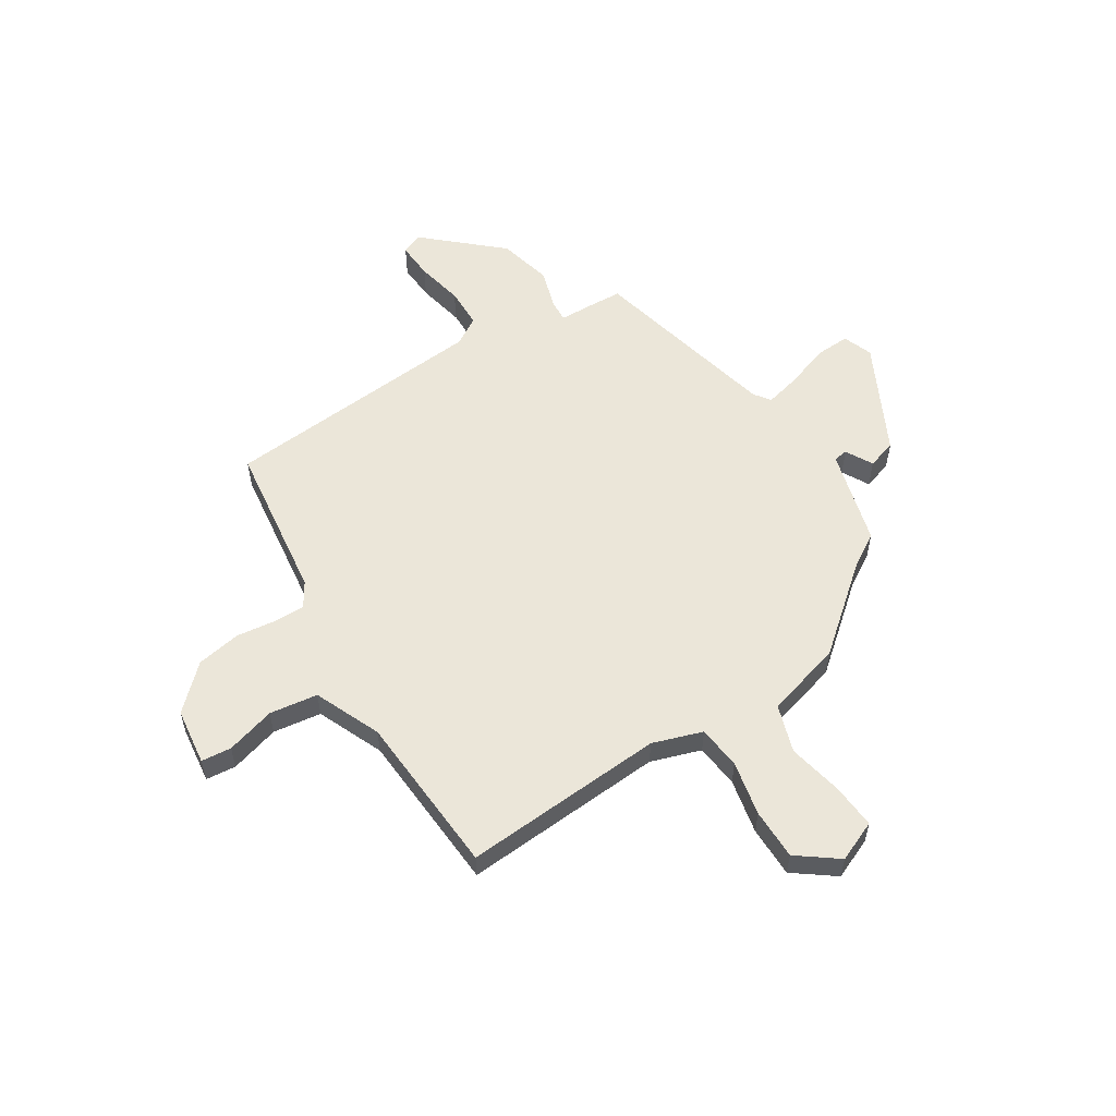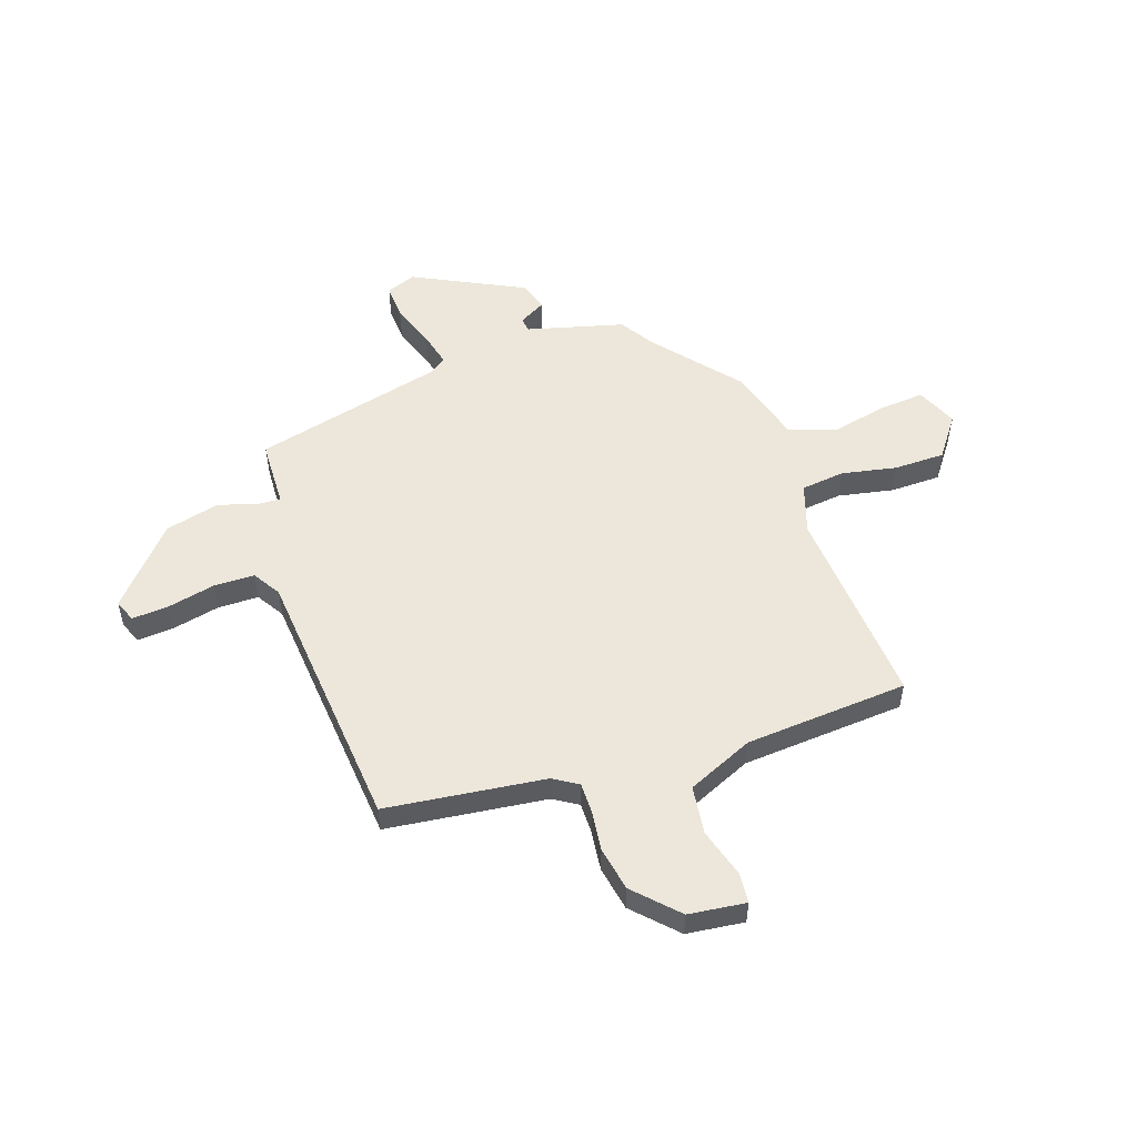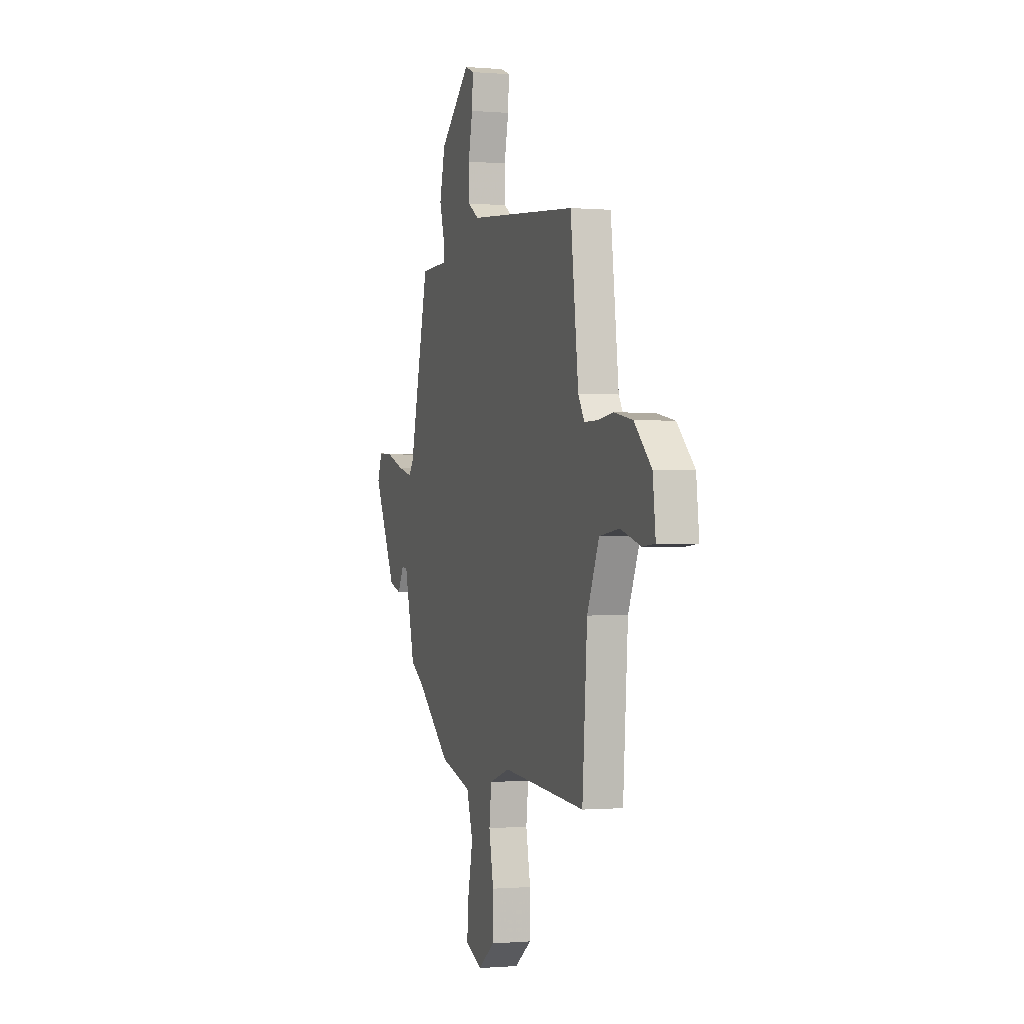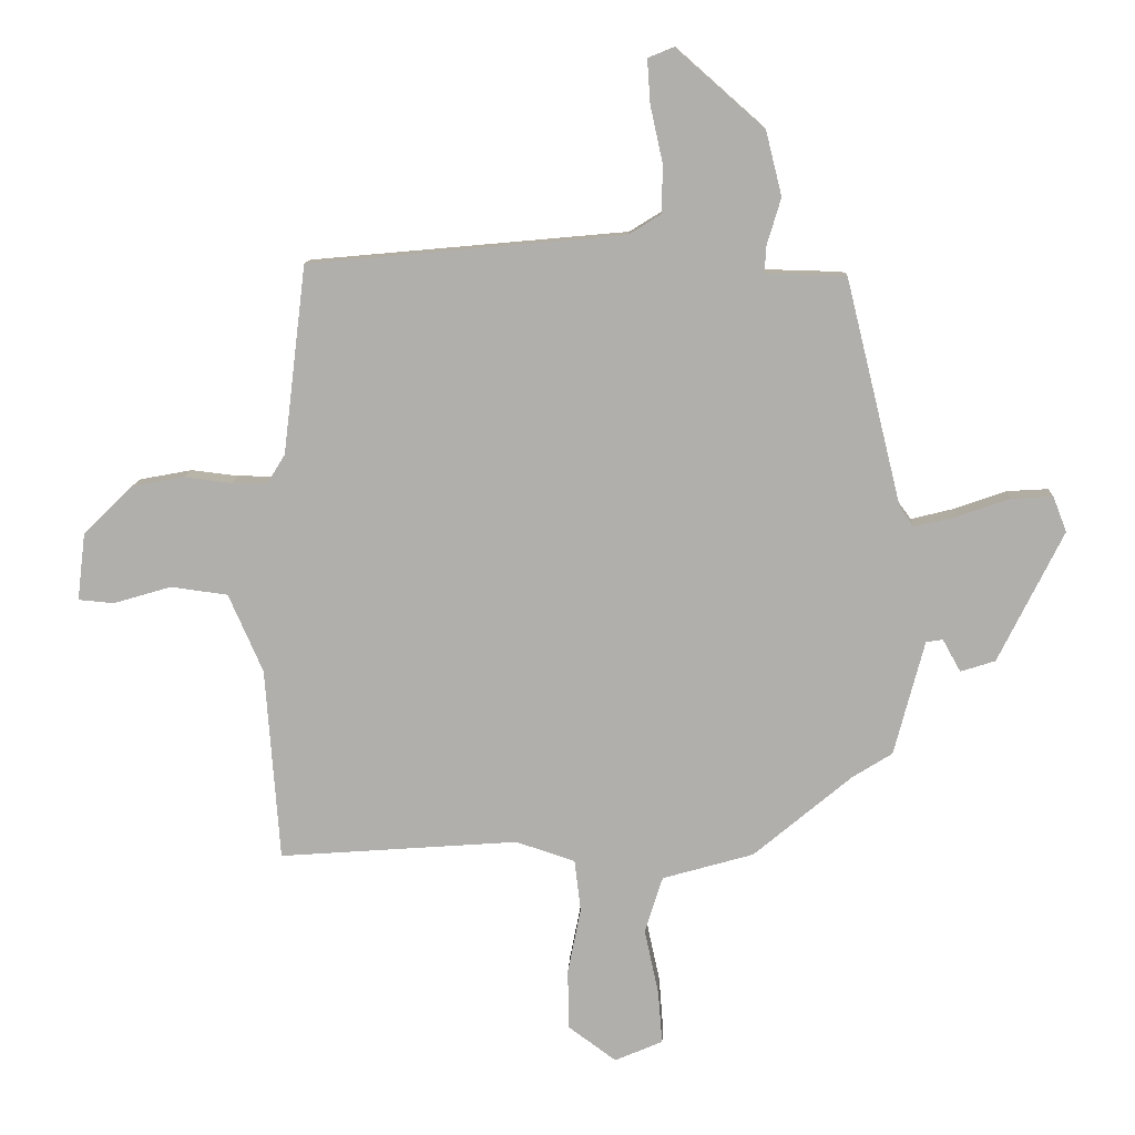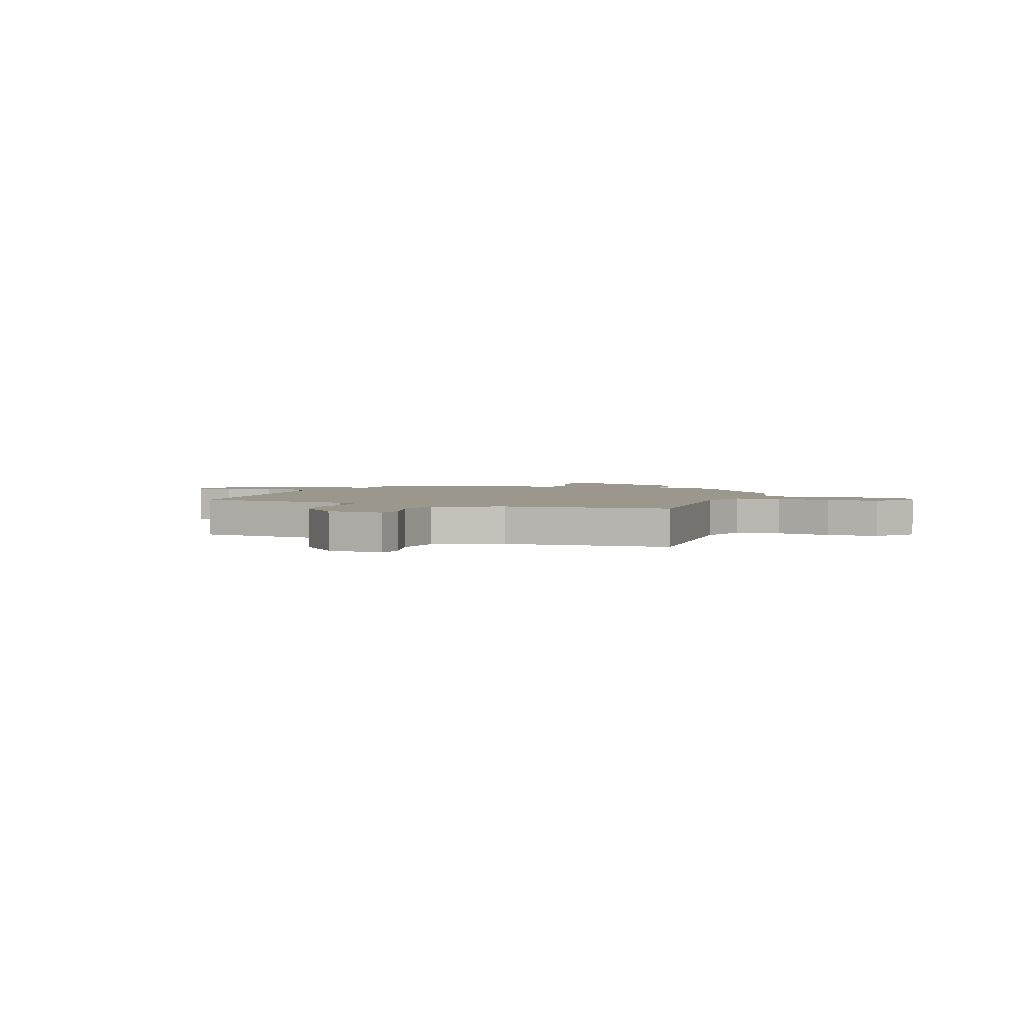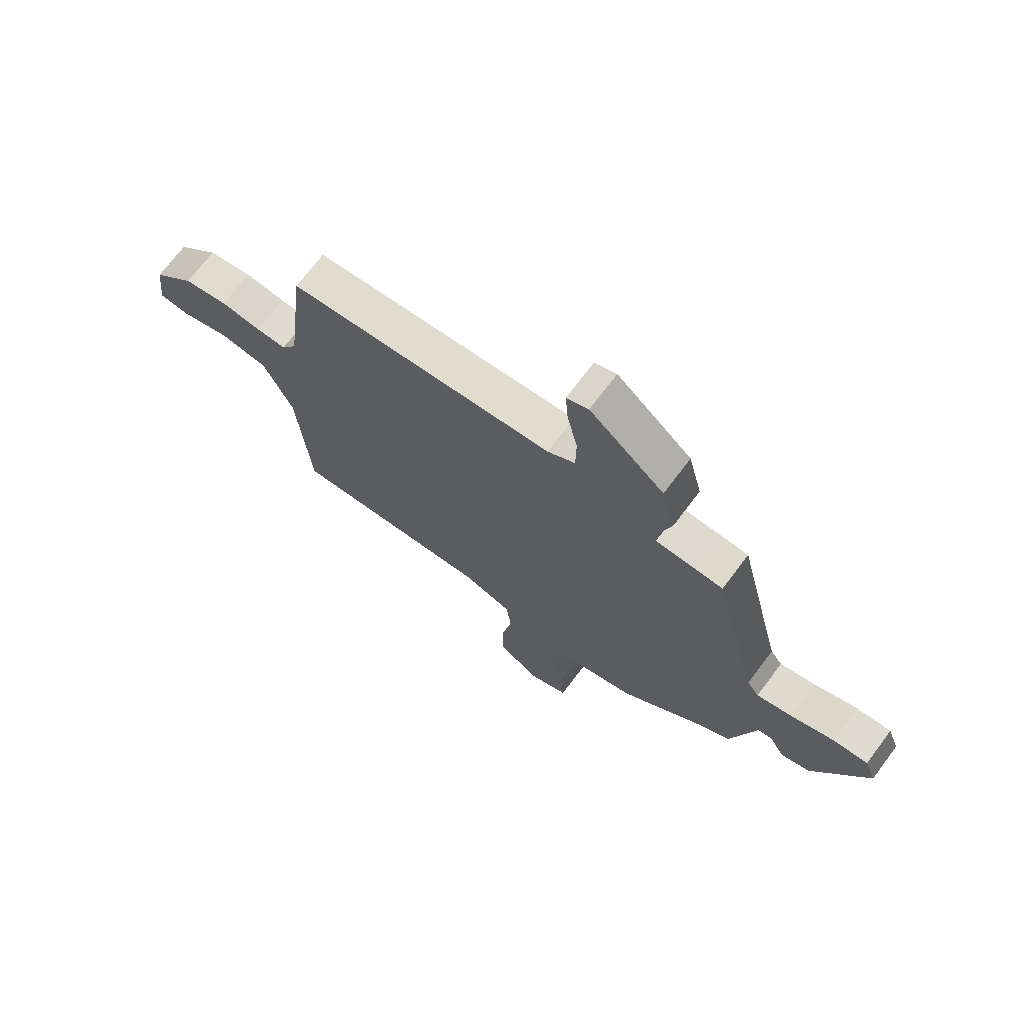
<metadata>
{"format":"obj","ext":"obj","renderer":"f3d","projection":"perspective","resolution":1024,"background":"white","views":[{"elev":56.3,"azim":148.2,"up":"+Y"},{"elev":53.3,"azim":71.3,"up":"+Y"},{"elev":-0.6,"azim":71.9,"up":"+Z"},{"elev":11.3,"azim":-177.0,"up":"+Z"},{"elev":2.7,"azim":110.5,"up":"+Y"},{"elev":70.9,"azim":-143.1,"up":"+Z"}]}
</metadata>
<code>
v 0.499 0.07 -0.484
v 0.11 0.07 -0.454
v 0.014 0.07 -0.485
v 0.004 0.07 -0.569
v 0.025 0.07 -0.675
v 0.024 0.07 -0.773
v -0.054 0.07 -0.83
v -0.132 0.07 -0.796
v -0.125 0.07 -0.71
v -0.102 0.07 -0.604
v -0.131 0.07 -0.512
v -0.279 0.07 -0.469
v -0.437 0.07 -0.336
v -0.502 0.07 -0.295
v -0.551 0.07 -0.109
v -0.578 0.07 -0.105
v -0.607 0.07 -0.157
v -0.663 0.07 -0.139
v -0.768 0.07 0.073
v -0.746 0.07 0.13
v -0.679 0.07 0.126
v -0.595 0.07 0.096
v -0.527 0.07 0.079
v -0.504 0.07 0.11
v -0.414 0.07 0.477
v -0.37 0.07 0.479
v -0.284 0.07 0.481
v -0.286 0.07 0.523
v -0.309 0.07 0.6
v -0.283 0.07 0.704
v -0.14 0.07 0.83
v -0.098 0.07 0.813
v -0.103 0.07 0.742
v -0.123 0.07 0.651
v -0.122 0.07 0.573
v -0.069 0.07 0.54
v 0.443 0.07 0.493
v 0.48 0.07 0.187
v 0.509 0.07 0.14
v 0.568 0.07 0.14
v 0.645 0.07 0.149
v 0.73 0.07 0.133
v 0.81 0.07 0.055
v 0.823 0.07 -0.055
v 0.765 0.07 -0.06
v 0.671 0.07 -0.032
v 0.578 0.07 -0.044
v 0.522 0.07 -0.171
v 0.499 0 -0.484
v 0.11 0 -0.454
v 0.014 0 -0.485
v 0.004 0 -0.569
v 0.025 0 -0.675
v 0.024 0 -0.773
v -0.054 0 -0.83
v -0.132 0 -0.796
v -0.125 0 -0.71
v -0.102 0 -0.604
v -0.131 0 -0.512
v -0.279 0 -0.469
v -0.437 0 -0.336
v -0.502 0 -0.295
v -0.551 0 -0.109
v -0.578 0 -0.105
v -0.607 0 -0.157
v -0.663 0 -0.139
v -0.768 0 0.073
v -0.746 0 0.13
v -0.679 0 0.126
v -0.595 0 0.096
v -0.527 0 0.079
v -0.504 0 0.11
v -0.414 0 0.477
v -0.37 0 0.479
v -0.284 0 0.481
v -0.286 0 0.523
v -0.309 0 0.6
v -0.283 0 0.704
v -0.14 0 0.83
v -0.098 0 0.813
v -0.103 0 0.742
v -0.123 0 0.651
v -0.122 0 0.573
v -0.069 0 0.54
v 0.443 0 0.493
v 0.48 0 0.187
v 0.509 0 0.14
v 0.568 0 0.14
v 0.645 0 0.149
v 0.73 0 0.133
v 0.81 0 0.055
v 0.823 0 -0.055
v 0.765 0 -0.06
v 0.671 0 -0.032
v 0.578 0 -0.044
v 0.522 0 -0.171
f 44 45 46
f 43 44 46
f 42 43 46
f 41 42 46
f 40 41 46
f 39 40 46 47
f 38 39 47 48
f 48 1 2
f 38 48 2
f 37 38 2
f 36 37 2
f 32 33 34
f 31 32 34
f 30 31 34
f 29 30 34
f 28 29 34
f 27 28 34 35
f 24 25 26 27
f 36 2 3
f 35 36 3
f 27 35 3
f 24 27 3
f 20 21 22
f 19 20 22
f 18 19 22
f 17 18 22
f 16 17 22
f 15 16 22 23
f 24 3 4
f 23 24 4
f 15 23 4
f 14 15 4
f 13 14 4
f 8 9 10
f 7 8 10
f 6 7 10
f 5 6 10
f 4 5 10
f 4 10 11
f 13 4 11
f 11 12 13
f 94 93 92
f 94 92 91
f 94 91 90
f 94 90 89
f 94 89 88
f 95 94 88 87
f 96 95 87 86
f 50 49 96
f 50 96 86
f 50 86 85
f 50 85 84
f 82 81 80
f 82 80 79
f 82 79 78
f 82 78 77
f 82 77 76
f 83 82 76 75
f 75 74 73 72
f 51 50 84
f 51 84 83
f 51 83 75
f 51 75 72
f 70 69 68
f 70 68 67
f 70 67 66
f 70 66 65
f 70 65 64
f 71 70 64 63
f 52 51 72
f 52 72 71
f 52 71 63
f 52 63 62
f 52 62 61
f 58 57 56
f 58 56 55
f 58 55 54
f 58 54 53
f 58 53 52
f 59 58 52
f 59 52 61
f 61 60 59
f 1 49 50 2
f 2 50 51 3
f 3 51 52 4
f 4 52 53 5
f 5 53 54 6
f 6 54 55 7
f 7 55 56 8
f 8 56 57 9
f 9 57 58 10
f 10 58 59 11
f 11 59 60 12
f 12 60 61 13
f 13 61 62 14
f 14 62 63 15
f 15 63 64 16
f 16 64 65 17
f 17 65 66 18
f 18 66 67 19
f 19 67 68 20
f 20 68 69 21
f 21 69 70 22
f 22 70 71 23
f 23 71 72 24
f 24 72 73 25
f 25 73 74 26
f 26 74 75 27
f 27 75 76 28
f 28 76 77 29
f 29 77 78 30
f 30 78 79 31
f 31 79 80 32
f 32 80 81 33
f 33 81 82 34
f 34 82 83 35
f 35 83 84 36
f 36 84 85 37
f 37 85 86 38
f 38 86 87 39
f 39 87 88 40
f 40 88 89 41
f 41 89 90 42
f 42 90 91 43
f 43 91 92 44
f 44 92 93 45
f 45 93 94 46
f 46 94 95 47
f 47 95 96 48
f 48 96 49 1

</code>
